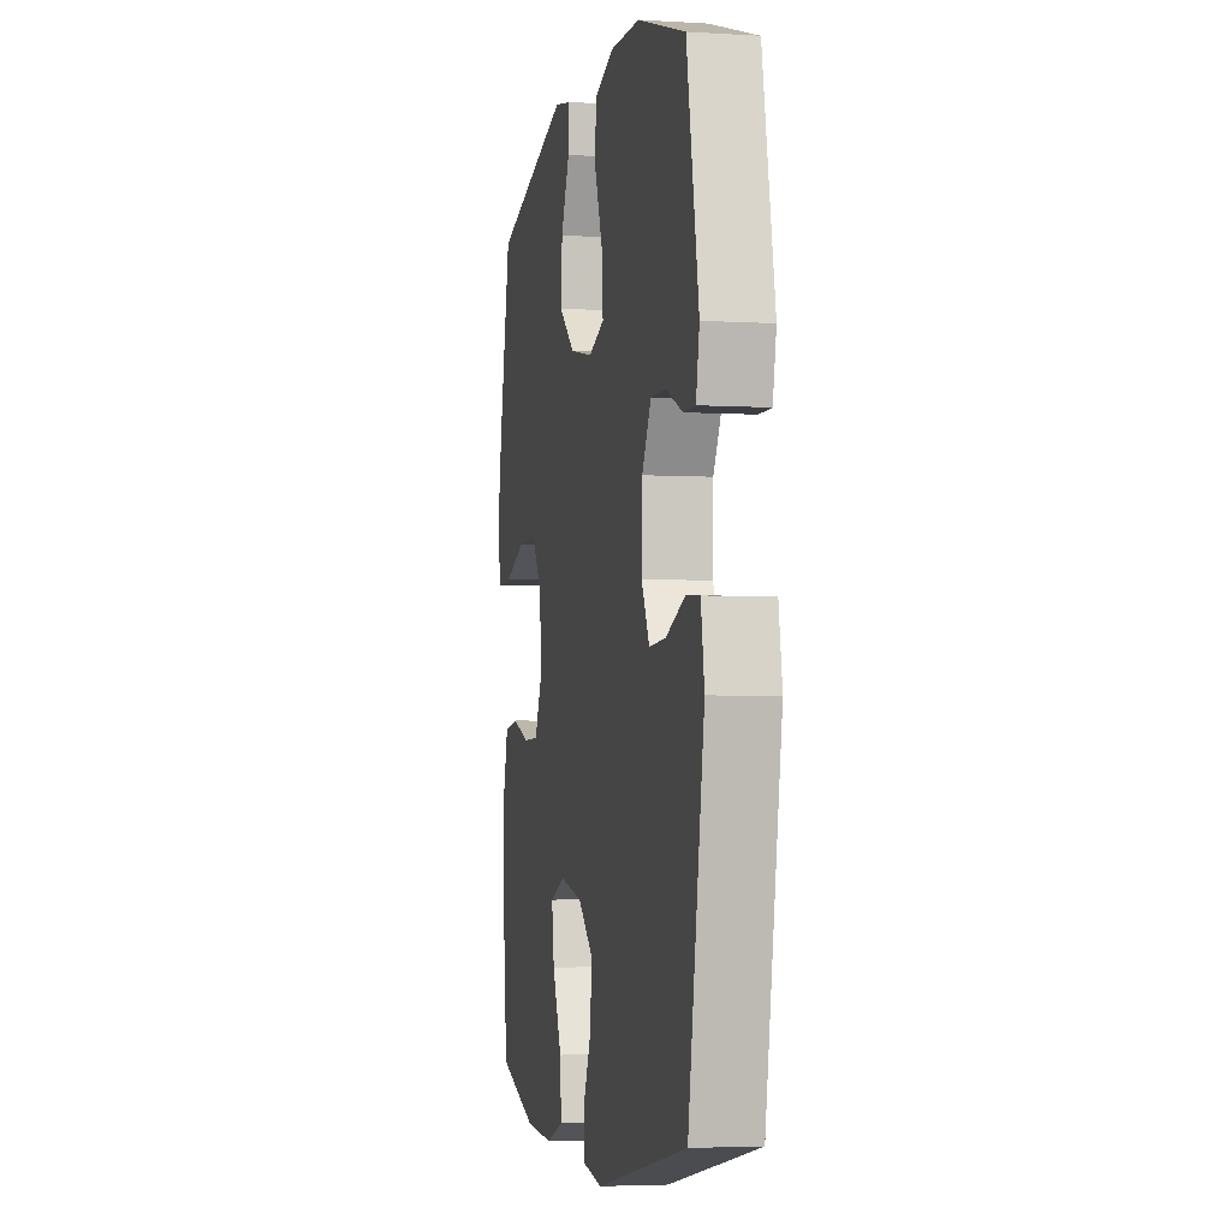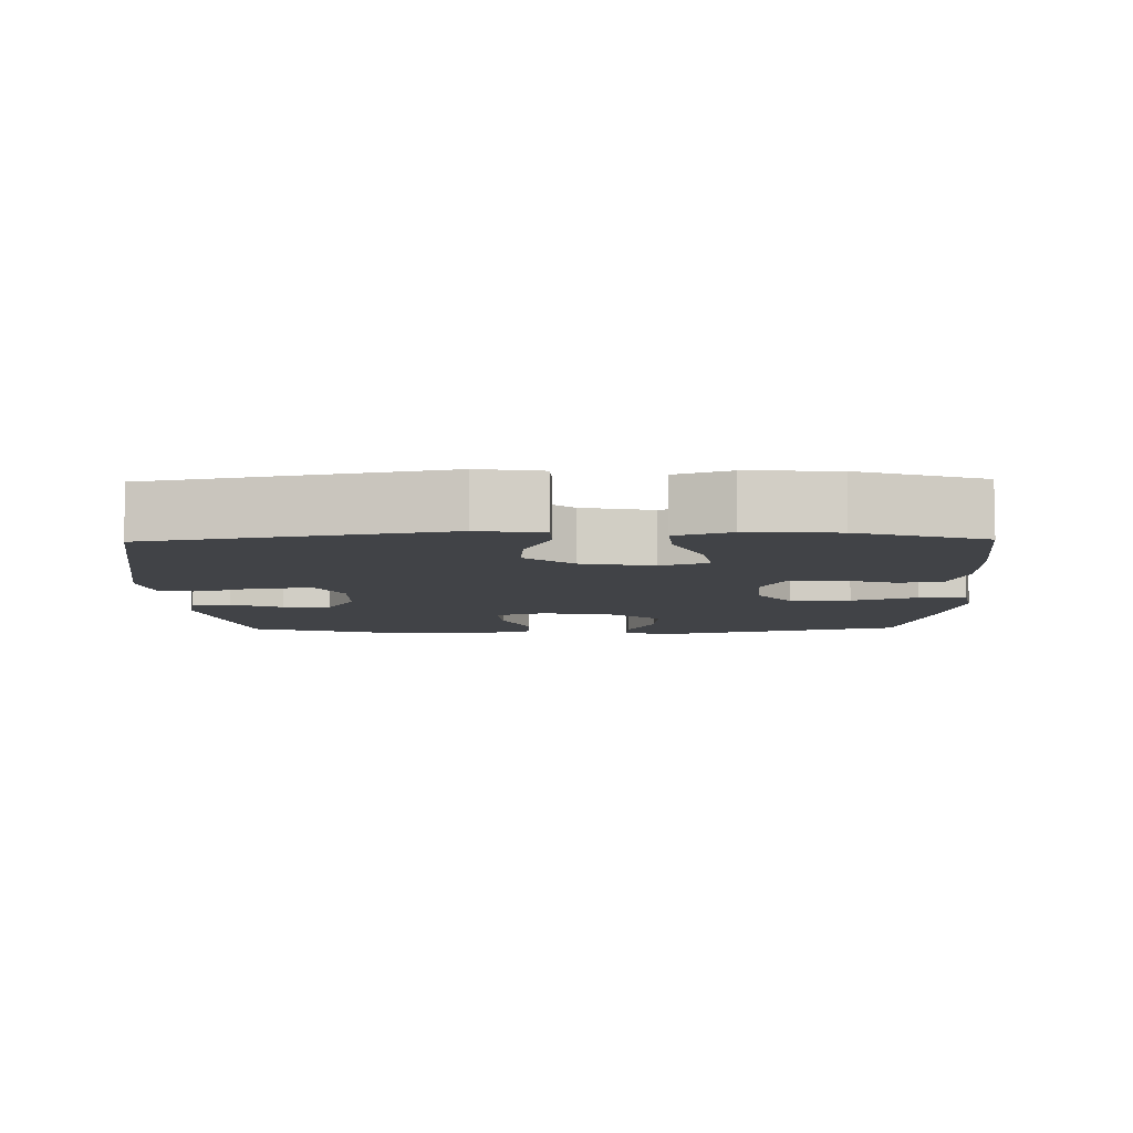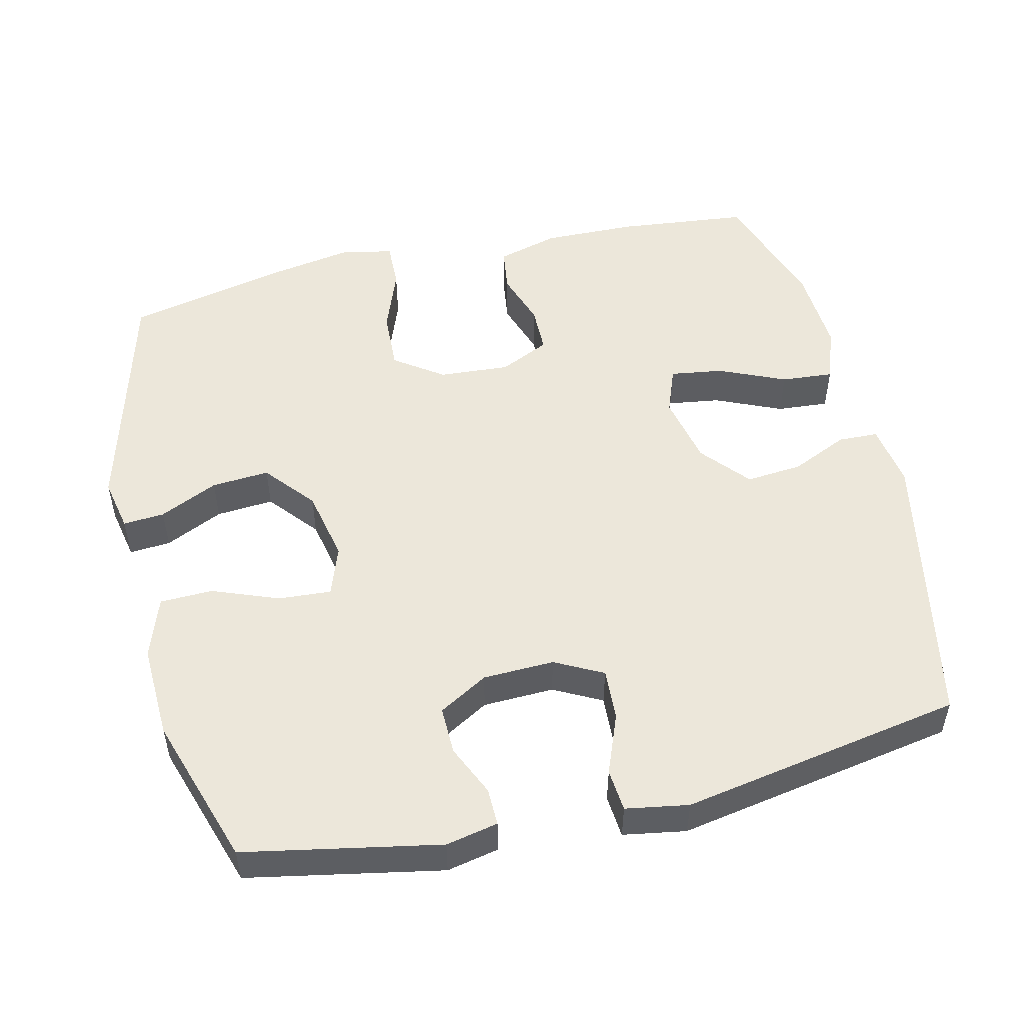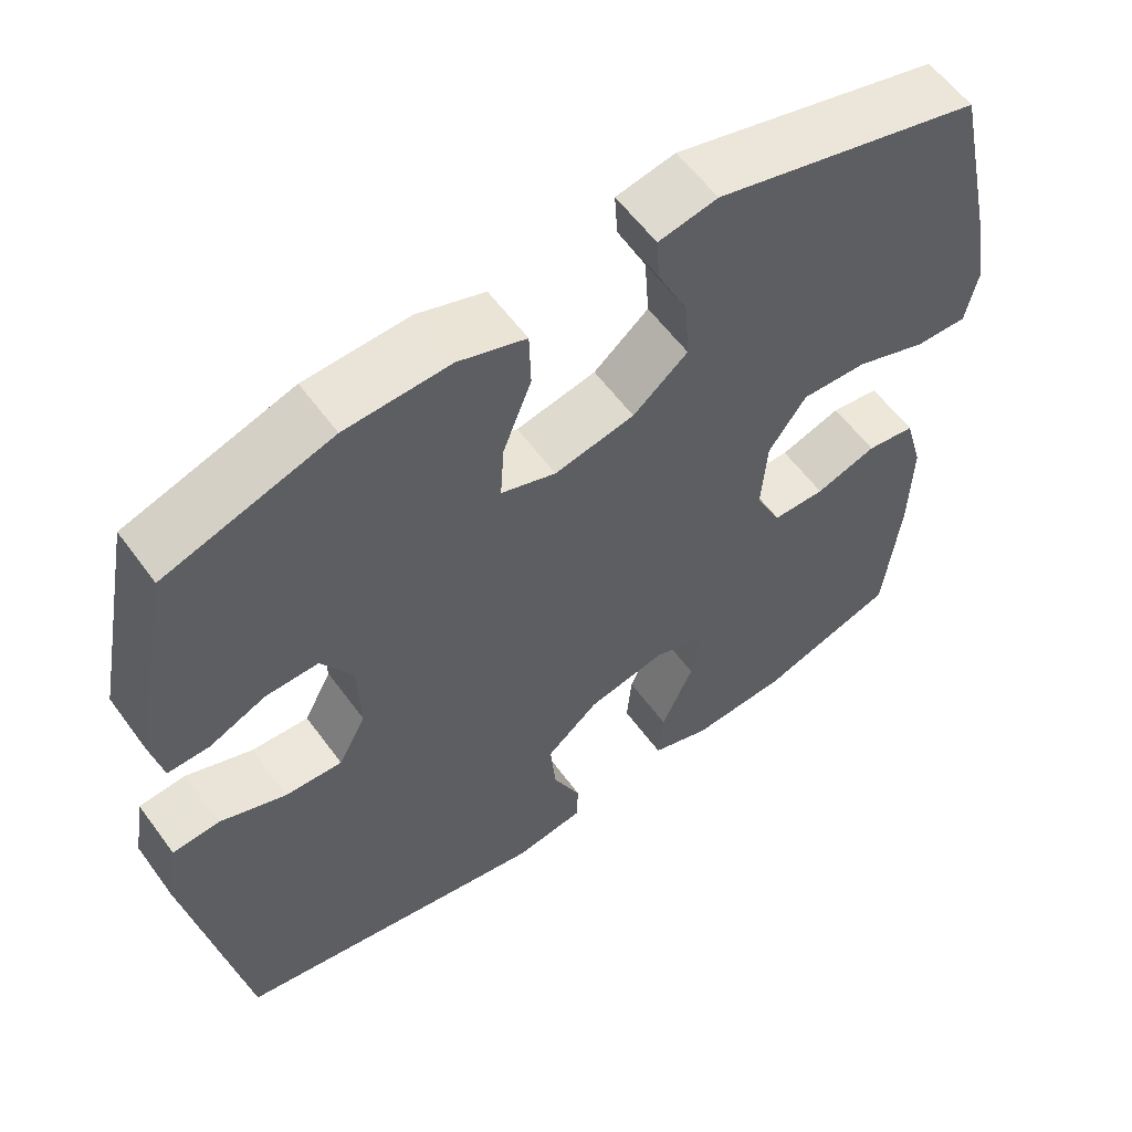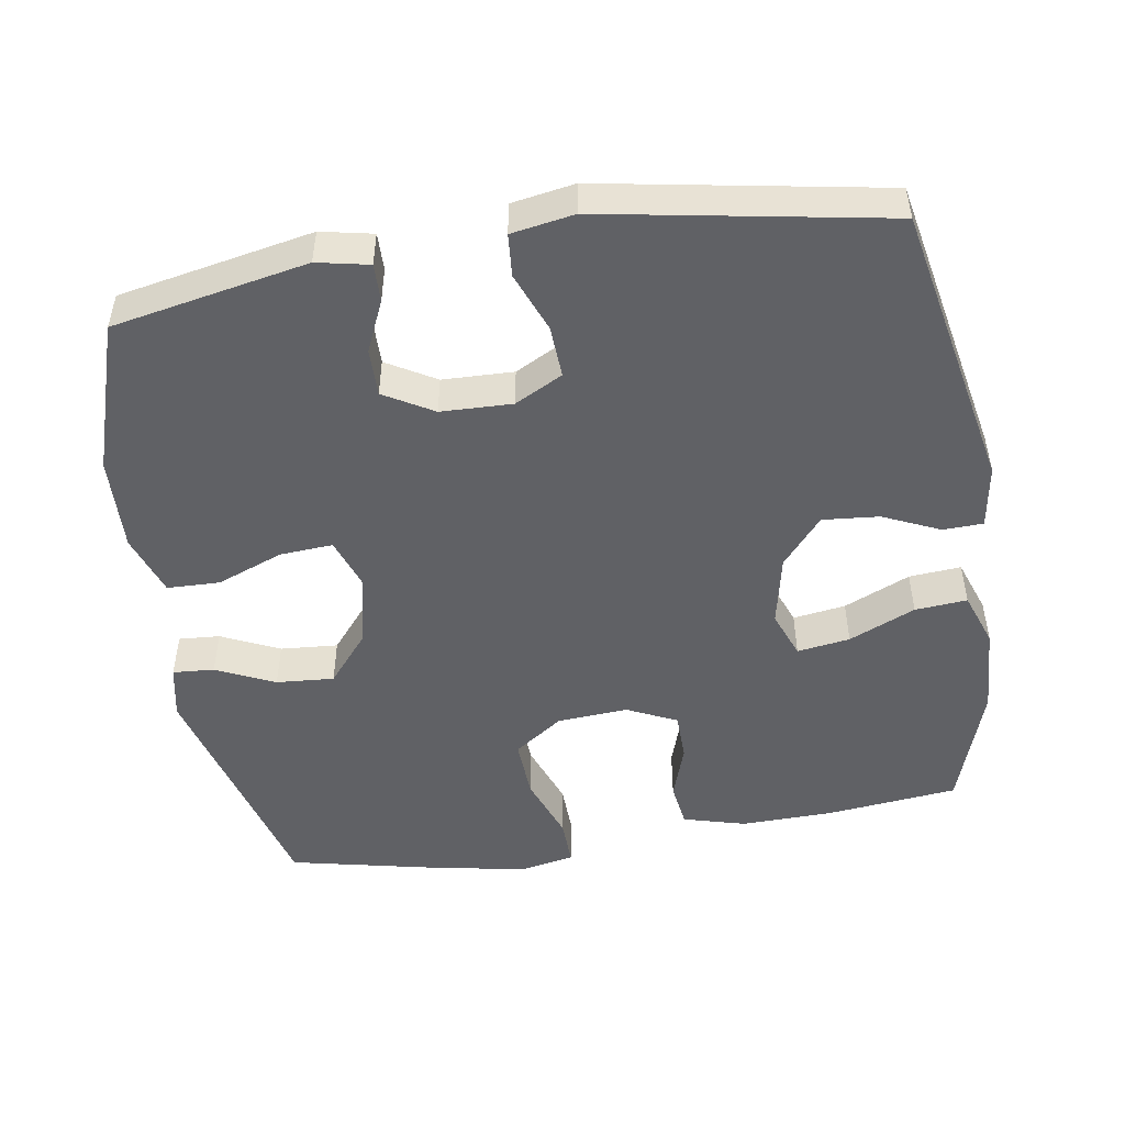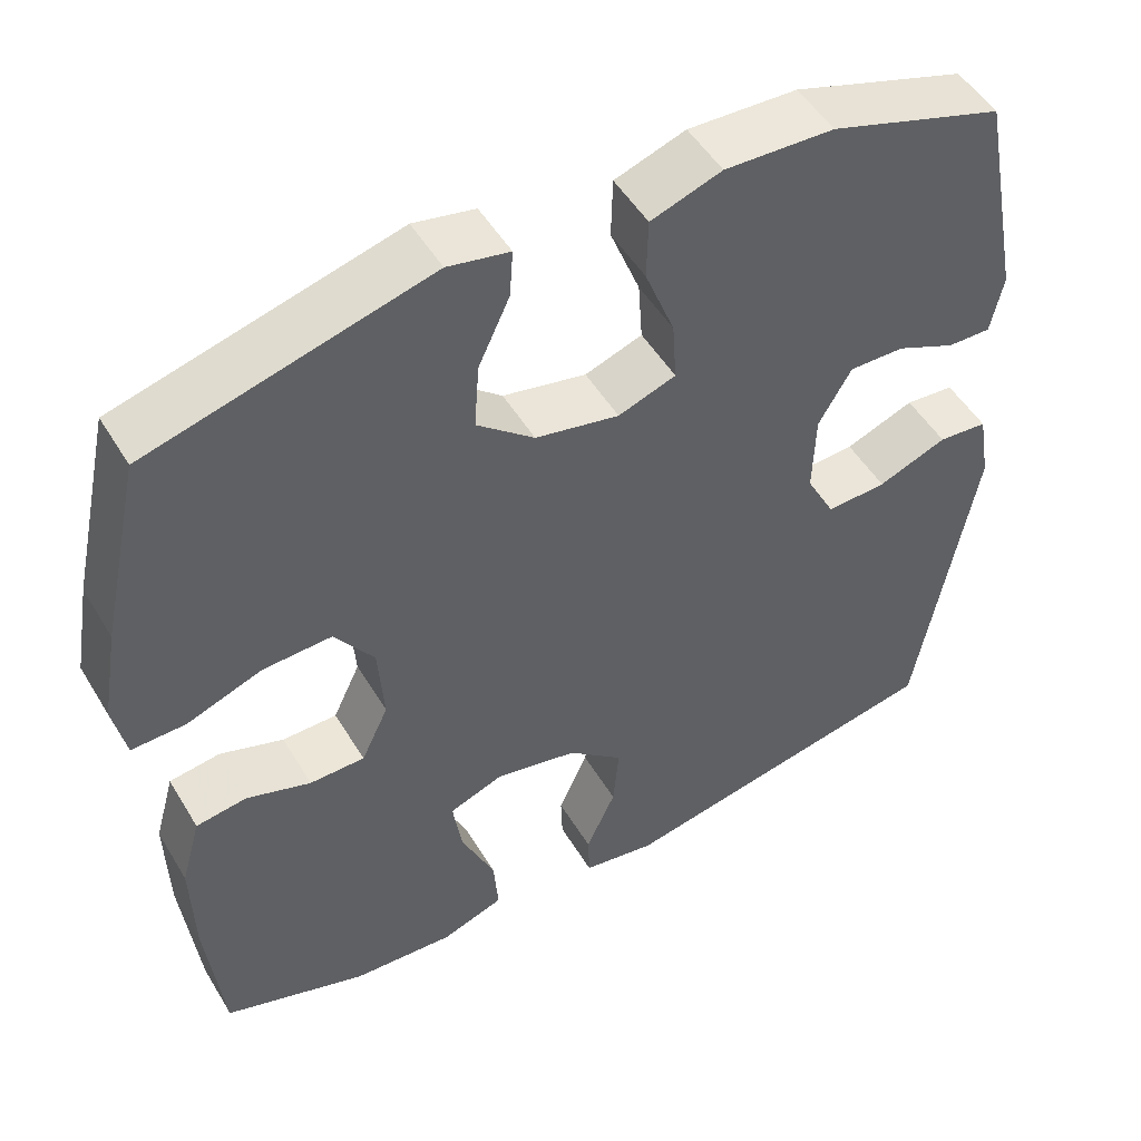
<metadata>
{"format":"obj","ext":"obj","renderer":"f3d","projection":"perspective","resolution":1024,"background":"white","views":[{"elev":-4.1,"azim":78.7,"up":"+Z"},{"elev":-7.3,"azim":-178.9,"up":"+Y"},{"elev":51.6,"azim":76.6,"up":"+Y"},{"elev":58.5,"azim":144.1,"up":"+Z"},{"elev":-49.5,"azim":99.1,"up":"+Y"},{"elev":50.3,"azim":-30.1,"up":"+Z"}]}
</metadata>
<code>
v -0.5 0.07 0.5
v -0.16 0.07 0.592
v -0.085 0.07 0.577
v -0.089 0.07 0.519
v -0.127 0.07 0.437
v -0.133 0.07 0.356
v -0.063 0.07 0.298
v 0.039 0.07 0.277
v 0.109 0.07 0.302
v 0.104 0.07 0.376
v 0.068 0.07 0.469
v 0.07 0.07 0.543
v 0.156 0.07 0.573
v 0.289 0.07 0.568
v 0.5 0.07 0.5
v 0.553 0.07 0.227
v 0.538 0.07 0.154
v 0.485 0.07 0.155
v 0.413 0.07 0.187
v 0.346 0.07 0.188
v 0.306 0.07 0.119
v 0.303 0.07 0.019
v 0.338 0.07 -0.048
v 0.411 0.07 -0.044
v 0.495 0.07 -0.011
v 0.555 0.07 -0.016
v 0.57 0.07 -0.104
v 0.5 0.07 -0.5
v 0.097 0.07 -0.58
v 0.008 0.07 -0.566
v 0.006 0.07 -0.51
v 0.042 0.07 -0.43
v 0.049 0.07 -0.351
v -0.018 0.07 -0.294
v -0.118 0.07 -0.273
v -0.184 0.07 -0.298
v -0.173 0.07 -0.372
v -0.132 0.07 -0.465
v -0.126 0.07 -0.538
v -0.202 0.07 -0.565
v -0.326 0.07 -0.558
v -0.5 0.07 -0.5
v -0.52 0.07 -0.316
v -0.523 0.07 -0.186
v -0.499 0.07 -0.099
v -0.437 0.07 -0.09
v -0.359 0.07 -0.116
v -0.292 0.07 -0.115
v -0.259 0.07 -0.045
v -0.266 0.07 0.054
v -0.314 0.07 0.122
v -0.398 0.07 0.118
v -0.489 0.07 0.084
v -0.555 0.07 0.082
v -0.57 0.07 0.155
v -0.55 0.07 0.271
v -0.5 0 0.5
v -0.16 0 0.592
v -0.085 0 0.577
v -0.089 0 0.519
v -0.127 0 0.437
v -0.133 0 0.356
v -0.063 0 0.298
v 0.039 0 0.277
v 0.109 0 0.302
v 0.104 0 0.376
v 0.068 0 0.469
v 0.07 0 0.543
v 0.156 0 0.573
v 0.289 0 0.568
v 0.5 0 0.5
v 0.553 0 0.227
v 0.538 0 0.154
v 0.485 0 0.155
v 0.413 0 0.187
v 0.346 0 0.188
v 0.306 0 0.119
v 0.303 0 0.019
v 0.338 0 -0.048
v 0.411 0 -0.044
v 0.495 0 -0.011
v 0.555 0 -0.016
v 0.57 0 -0.104
v 0.5 0 -0.5
v 0.097 0 -0.58
v 0.008 0 -0.566
v 0.006 0 -0.51
v 0.042 0 -0.43
v 0.049 0 -0.351
v -0.018 0 -0.294
v -0.118 0 -0.273
v -0.184 0 -0.298
v -0.173 0 -0.372
v -0.132 0 -0.465
v -0.126 0 -0.538
v -0.202 0 -0.565
v -0.326 0 -0.558
v -0.5 0 -0.5
v -0.52 0 -0.316
v -0.523 0 -0.186
v -0.499 0 -0.099
v -0.437 0 -0.09
v -0.359 0 -0.116
v -0.292 0 -0.115
v -0.259 0 -0.045
v -0.266 0 0.054
v -0.314 0 0.122
v -0.398 0 0.118
v -0.489 0 0.084
v -0.555 0 0.082
v -0.57 0 0.155
v -0.55 0 0.271
f 52 53 54 55
f 51 52 55 56
f 44 45 46 47
f 44 47 48
f 43 44 48
f 42 43 48
f 41 42 48
f 40 41 48 49
f 37 38 39 40
f 36 37 40 49
f 29 30 31 32
f 29 32 33
f 28 29 33
f 27 28 33 34
f 24 25 26 27
f 23 24 27 34
f 16 17 18 19
f 16 19 20
f 15 16 20
f 14 15 20 21
f 10 11 12 13
f 9 10 13 14
f 2 3 4 5
f 2 5 6
f 51 56 1 2
f 50 51 2 6
f 35 36 49 50
f 35 50 6 7
f 22 23 34 35
f 22 35 7 8
f 9 14 21 22
f 8 9 22
f 111 110 109 108
f 112 111 108 107
f 103 102 101 100
f 104 103 100
f 104 100 99
f 104 99 98
f 104 98 97
f 105 104 97 96
f 96 95 94 93
f 105 96 93 92
f 88 87 86 85
f 89 88 85
f 89 85 84
f 90 89 84 83
f 83 82 81 80
f 90 83 80 79
f 75 74 73 72
f 76 75 72
f 76 72 71
f 77 76 71 70
f 69 68 67 66
f 70 69 66 65
f 61 60 59 58
f 62 61 58
f 58 57 112 107
f 62 58 107 106
f 106 105 92 91
f 63 62 106 91
f 91 90 79 78
f 64 63 91 78
f 78 77 70 65
f 78 65 64
f 1 57 58 2
f 2 58 59 3
f 3 59 60 4
f 4 60 61 5
f 5 61 62 6
f 6 62 63 7
f 7 63 64 8
f 8 64 65 9
f 9 65 66 10
f 10 66 67 11
f 11 67 68 12
f 12 68 69 13
f 13 69 70 14
f 14 70 71 15
f 15 71 72 16
f 16 72 73 17
f 17 73 74 18
f 18 74 75 19
f 19 75 76 20
f 20 76 77 21
f 21 77 78 22
f 22 78 79 23
f 23 79 80 24
f 24 80 81 25
f 25 81 82 26
f 26 82 83 27
f 27 83 84 28
f 28 84 85 29
f 29 85 86 30
f 30 86 87 31
f 31 87 88 32
f 32 88 89 33
f 33 89 90 34
f 34 90 91 35
f 35 91 92 36
f 36 92 93 37
f 37 93 94 38
f 38 94 95 39
f 39 95 96 40
f 40 96 97 41
f 41 97 98 42
f 42 98 99 43
f 43 99 100 44
f 44 100 101 45
f 45 101 102 46
f 46 102 103 47
f 47 103 104 48
f 48 104 105 49
f 49 105 106 50
f 50 106 107 51
f 51 107 108 52
f 52 108 109 53
f 53 109 110 54
f 54 110 111 55
f 55 111 112 56
f 56 112 57 1

</code>
